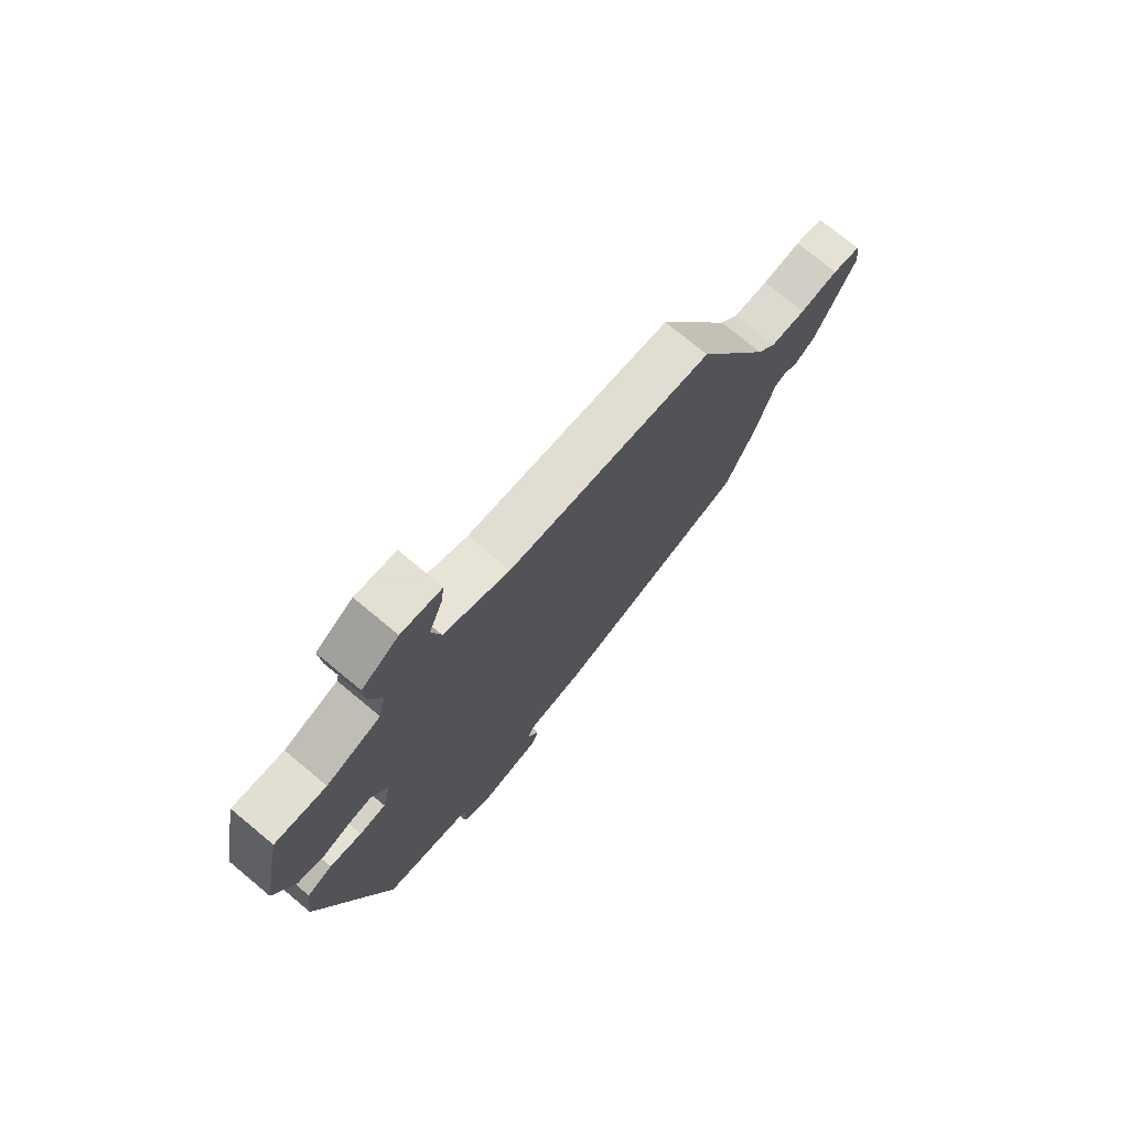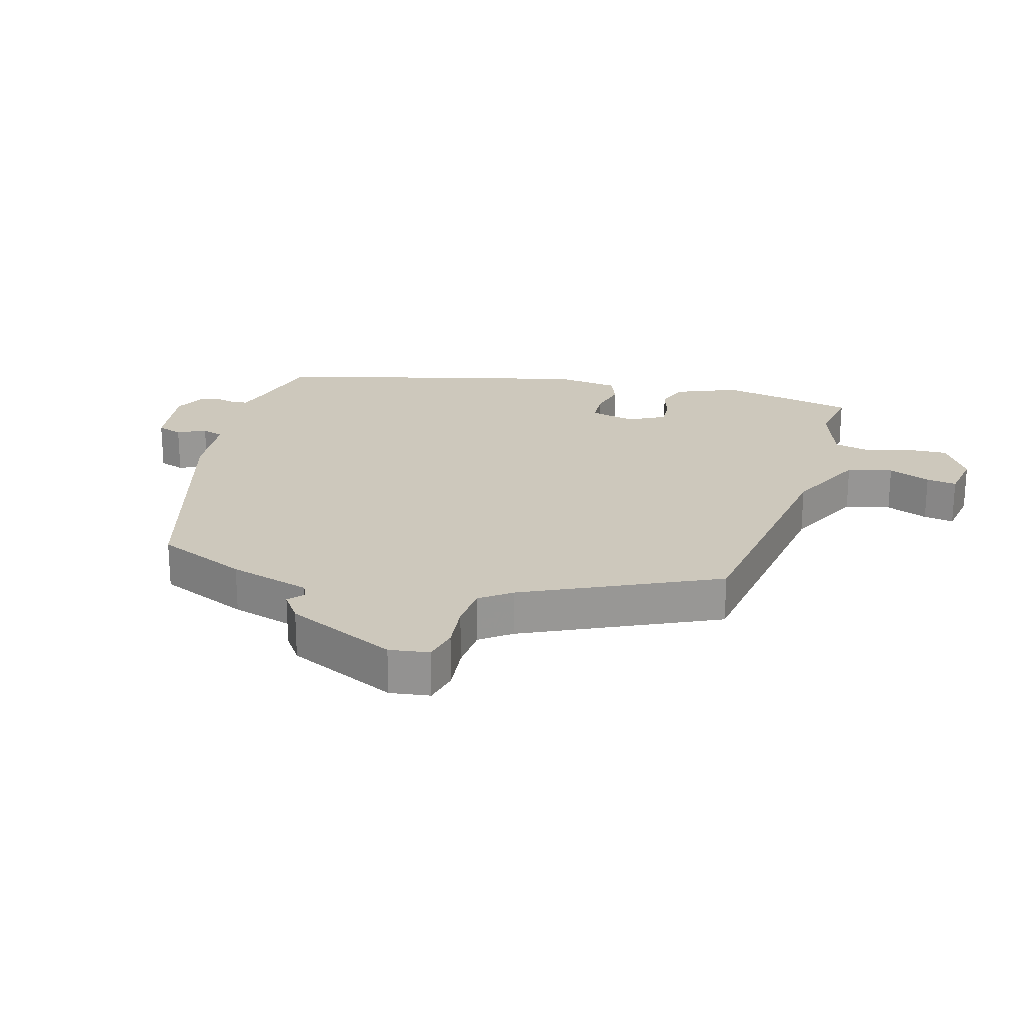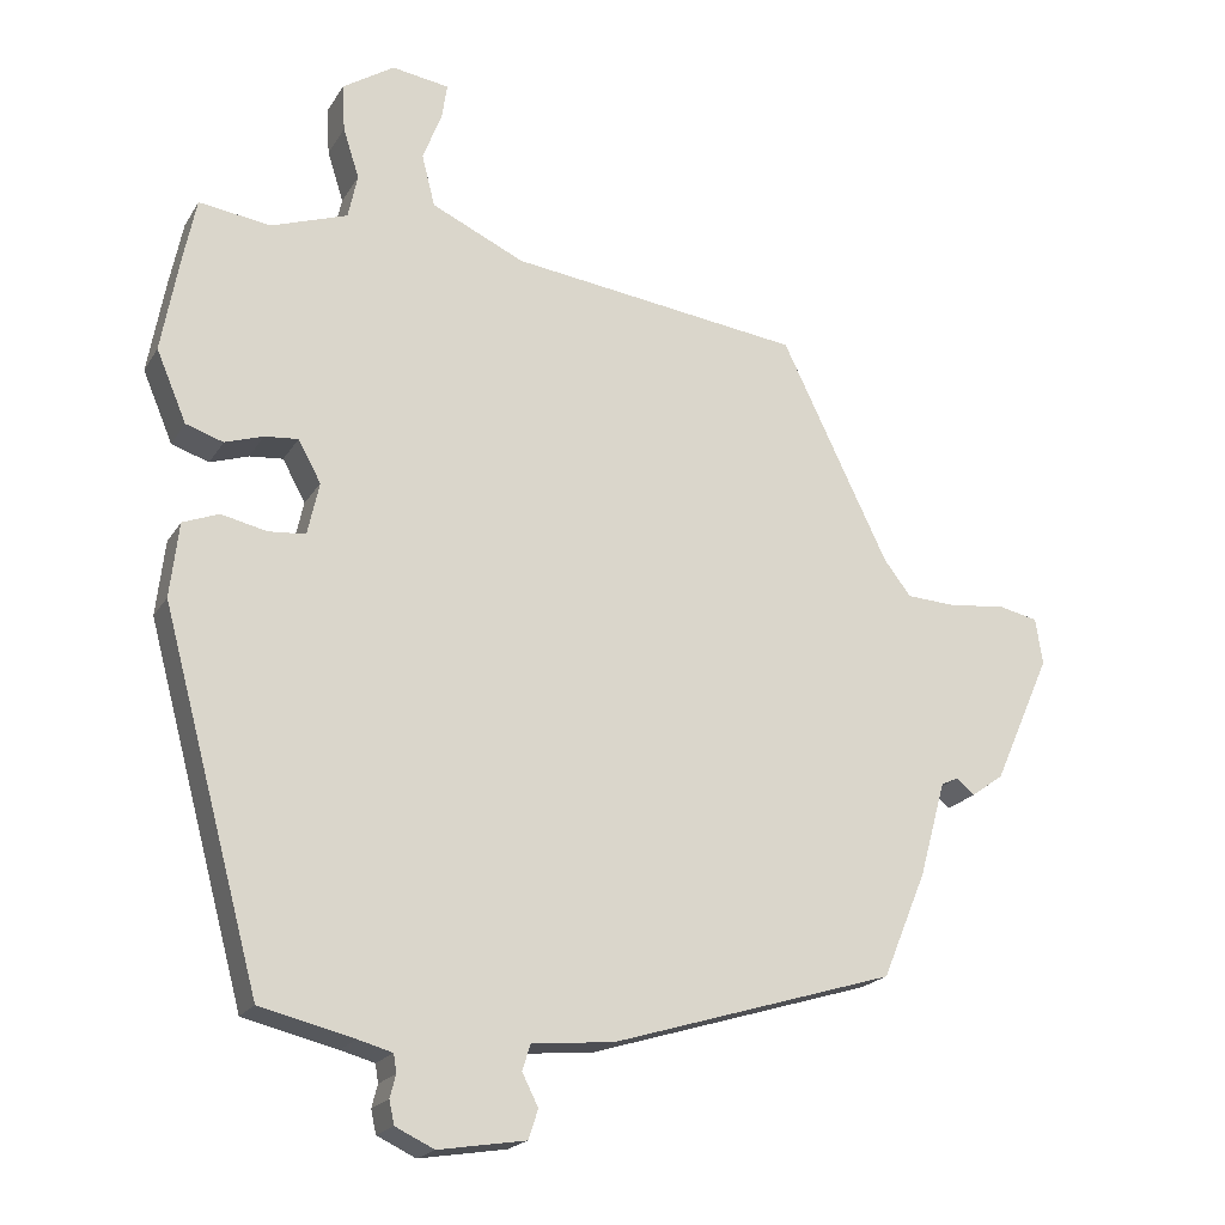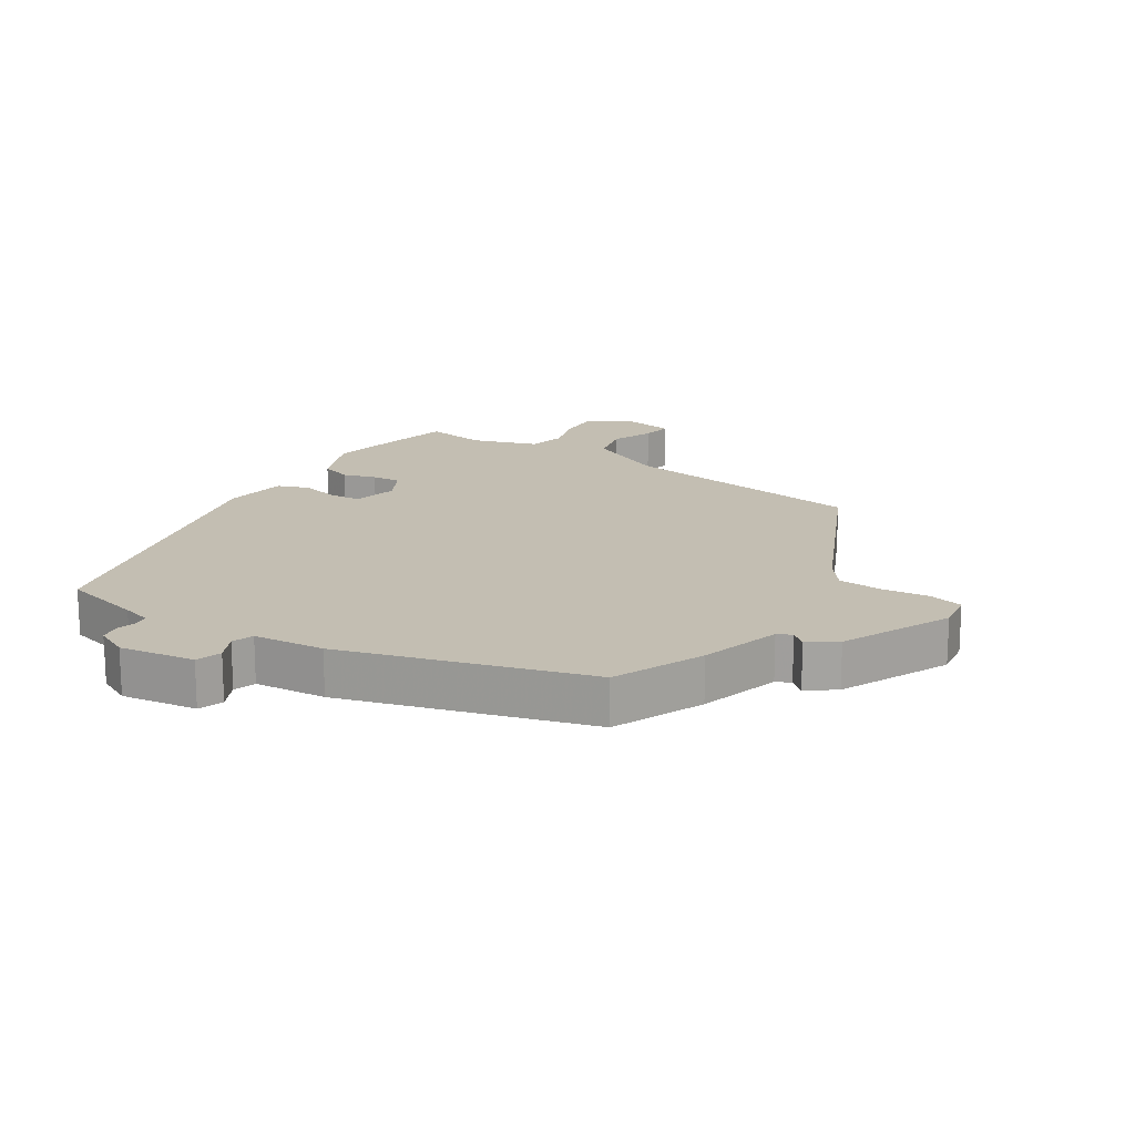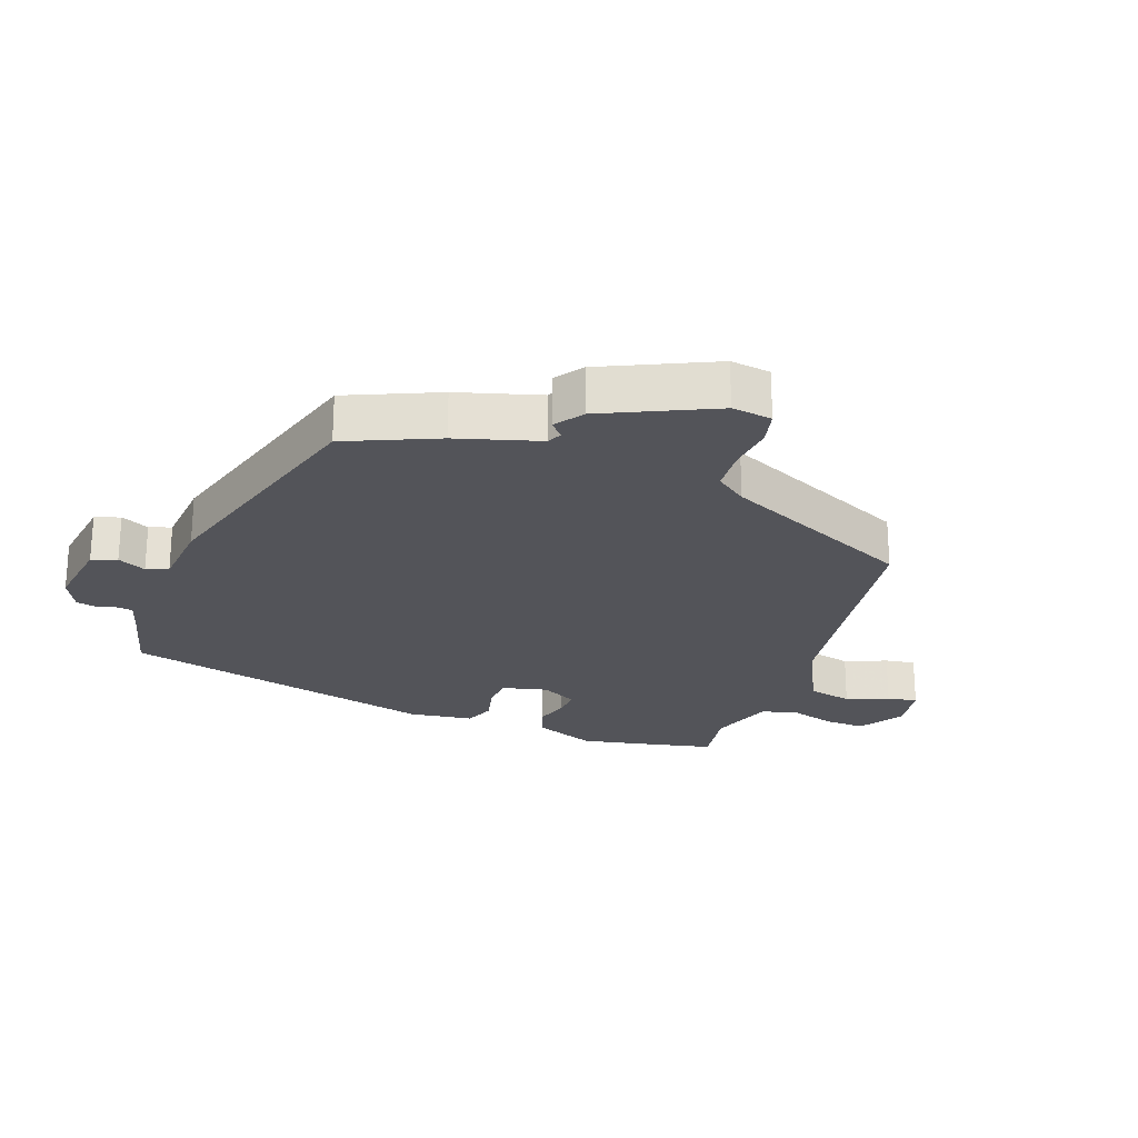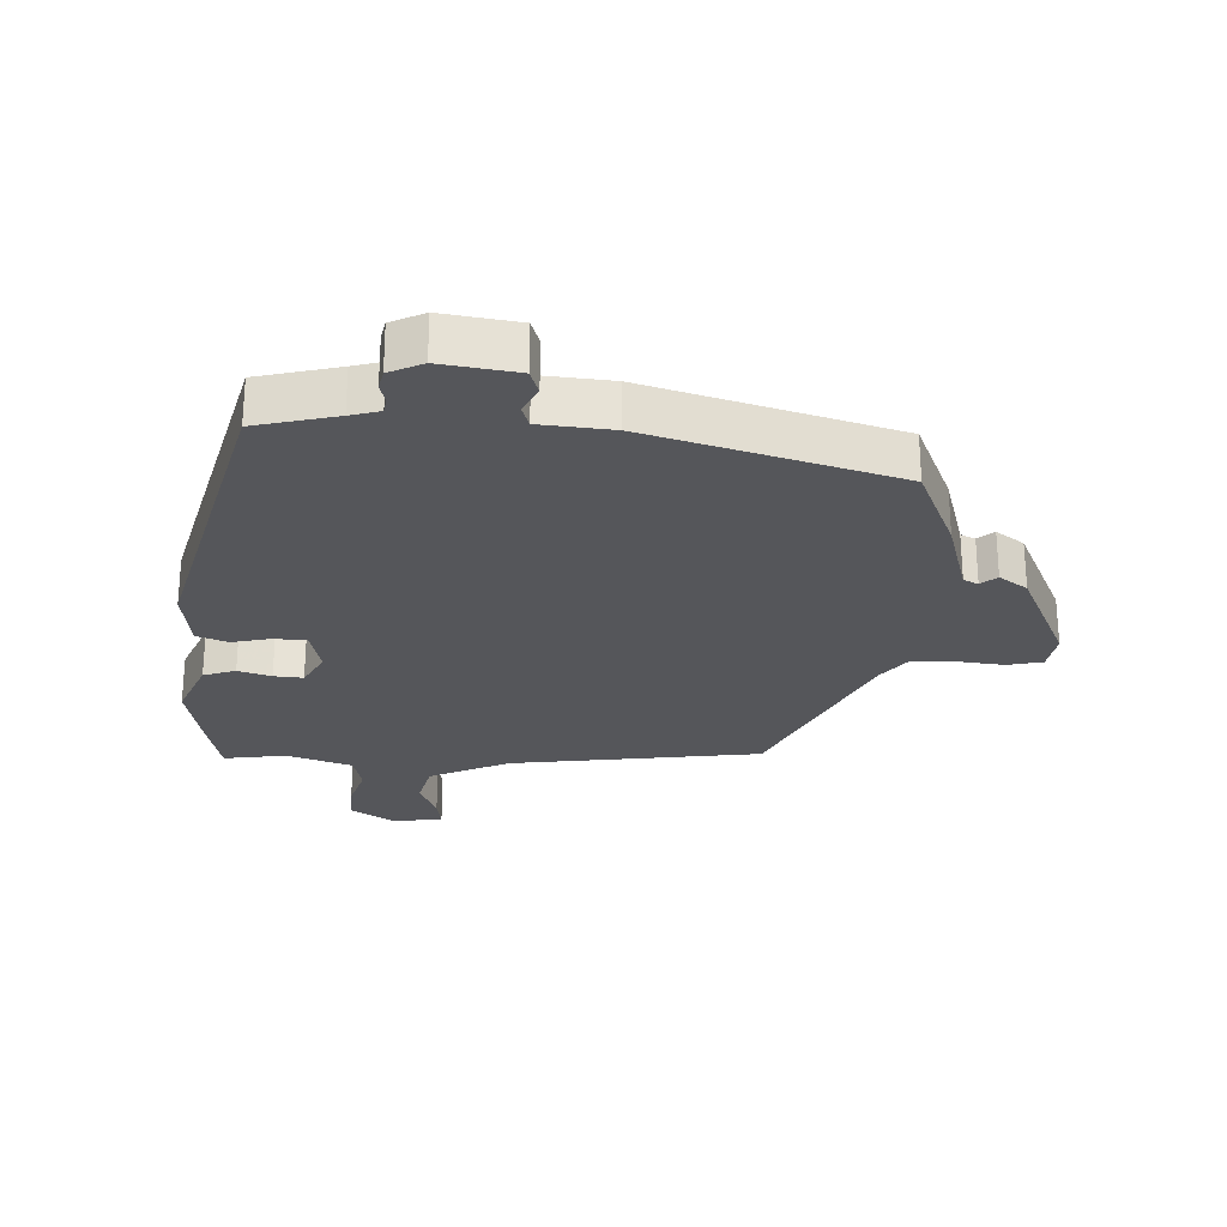
<metadata>
{"format":"obj","ext":"obj","renderer":"f3d","projection":"perspective","resolution":1024,"background":"white","views":[{"elev":74.8,"azim":129.7,"up":"+Z"},{"elev":22.2,"azim":-73.3,"up":"+Y"},{"elev":-20.1,"azim":157.3,"up":"+Z"},{"elev":17.3,"azim":-146.6,"up":"+Y"},{"elev":-23.7,"azim":-109.1,"up":"+Y"},{"elev":-26.0,"azim":177.9,"up":"+Y"}]}
</metadata>
<code>
v 0.37 0.07 -0.514
v 0.242 0.07 -0.545
v 0.195 0.07 -0.558
v 0.191 0.07 -0.583
v 0.199 0.07 -0.614
v 0.192 0.07 -0.646
v 0.139 0.07 -0.671
v 0.02 0.07 -0.652
v 0.007 0.07 -0.612
v 0.029 0.07 -0.568
v 0.018 0.07 -0.533
v -0.095 0.07 -0.522
v -0.481 0.07 -0.405
v -0.541 0.07 -0.261
v -0.577 0.07 -0.131
v -0.6 0.07 -0.12
v -0.625 0.07 -0.141
v -0.669 0.07 -0.109
v -0.747 0.07 0.066
v -0.737 0.07 0.129
v -0.682 0.07 0.141
v -0.607 0.07 0.132
v -0.538 0.07 0.136
v -0.501 0.07 0.184
v -0.355 0.07 0.486
v 0.043 0.07 0.539
v 0.17 0.07 0.598
v 0.188 0.07 0.669
v 0.162 0.07 0.736
v 0.155 0.07 0.784
v 0.233 0.07 0.796
v 0.304 0.07 0.75
v 0.3 0.07 0.686
v 0.278 0.07 0.617
v 0.291 0.07 0.557
v 0.395 0.07 0.521
v 0.493 0.07 0.535
v 0.512 0.07 0.443
v 0.535 0.07 0.317
v 0.494 0.07 0.22
v 0.443 0.07 0.203
v 0.391 0.07 0.22
v 0.345 0.07 0.224
v 0.314 0.07 0.167
v 0.33 0.07 0.095
v 0.381 0.07 0.091
v 0.443 0.07 0.105
v 0.492 0.07 0.086
v 0.504 0.07 -0.016
v 0.37 0 -0.514
v 0.242 0 -0.545
v 0.195 0 -0.558
v 0.191 0 -0.583
v 0.199 0 -0.614
v 0.192 0 -0.646
v 0.139 0 -0.671
v 0.02 0 -0.652
v 0.007 0 -0.612
v 0.029 0 -0.568
v 0.018 0 -0.533
v -0.095 0 -0.522
v -0.481 0 -0.405
v -0.541 0 -0.261
v -0.577 0 -0.131
v -0.6 0 -0.12
v -0.625 0 -0.141
v -0.669 0 -0.109
v -0.747 0 0.066
v -0.737 0 0.129
v -0.682 0 0.141
v -0.607 0 0.132
v -0.538 0 0.136
v -0.501 0 0.184
v -0.355 0 0.486
v 0.043 0 0.539
v 0.17 0 0.598
v 0.188 0 0.669
v 0.162 0 0.736
v 0.155 0 0.784
v 0.233 0 0.796
v 0.304 0 0.75
v 0.3 0 0.686
v 0.278 0 0.617
v 0.291 0 0.557
v 0.395 0 0.521
v 0.493 0 0.535
v 0.512 0 0.443
v 0.535 0 0.317
v 0.494 0 0.22
v 0.443 0 0.203
v 0.391 0 0.22
v 0.345 0 0.224
v 0.314 0 0.167
v 0.33 0 0.095
v 0.381 0 0.091
v 0.443 0 0.105
v 0.492 0 0.086
v 0.504 0 -0.016
f 49 1 2
f 48 49 2
f 47 48 2
f 46 47 2
f 45 46 2 3
f 44 45 3
f 40 41 42
f 39 40 42
f 38 39 42
f 37 38 42
f 36 37 42
f 35 36 42 43
f 34 35 43 44
f 32 33 34
f 31 32 34
f 30 31 34
f 29 30 34
f 28 29 34
f 34 44 3
f 28 34 3
f 27 28 3
f 24 25 26
f 27 3 4
f 26 27 4
f 24 26 4
f 23 24 4
f 20 21 22
f 19 20 22
f 18 19 22
f 17 18 22
f 16 17 22
f 15 16 22 23
f 14 15 23
f 13 14 23
f 12 13 23
f 11 12 23
f 8 9 10
f 7 8 10
f 6 7 10
f 5 6 10
f 4 5 10
f 4 10 11
f 4 11 23
f 51 50 98
f 51 98 97
f 51 97 96
f 51 96 95
f 52 51 95 94
f 52 94 93
f 91 90 89
f 91 89 88
f 91 88 87
f 91 87 86
f 91 86 85
f 92 91 85 84
f 93 92 84 83
f 83 82 81
f 83 81 80
f 83 80 79
f 83 79 78
f 83 78 77
f 52 93 83
f 52 83 77
f 52 77 76
f 75 74 73
f 53 52 76
f 53 76 75
f 53 75 73
f 53 73 72
f 71 70 69
f 71 69 68
f 71 68 67
f 71 67 66
f 71 66 65
f 72 71 65 64
f 72 64 63
f 72 63 62
f 72 62 61
f 72 61 60
f 59 58 57
f 59 57 56
f 59 56 55
f 59 55 54
f 59 54 53
f 60 59 53
f 72 60 53
f 1 50 51 2
f 2 51 52 3
f 3 52 53 4
f 4 53 54 5
f 5 54 55 6
f 6 55 56 7
f 7 56 57 8
f 8 57 58 9
f 9 58 59 10
f 10 59 60 11
f 11 60 61 12
f 12 61 62 13
f 13 62 63 14
f 14 63 64 15
f 15 64 65 16
f 16 65 66 17
f 17 66 67 18
f 18 67 68 19
f 19 68 69 20
f 20 69 70 21
f 21 70 71 22
f 22 71 72 23
f 23 72 73 24
f 24 73 74 25
f 25 74 75 26
f 26 75 76 27
f 27 76 77 28
f 28 77 78 29
f 29 78 79 30
f 30 79 80 31
f 31 80 81 32
f 32 81 82 33
f 33 82 83 34
f 34 83 84 35
f 35 84 85 36
f 36 85 86 37
f 37 86 87 38
f 38 87 88 39
f 39 88 89 40
f 40 89 90 41
f 41 90 91 42
f 42 91 92 43
f 43 92 93 44
f 44 93 94 45
f 45 94 95 46
f 46 95 96 47
f 47 96 97 48
f 48 97 98 49
f 49 98 50 1

</code>
